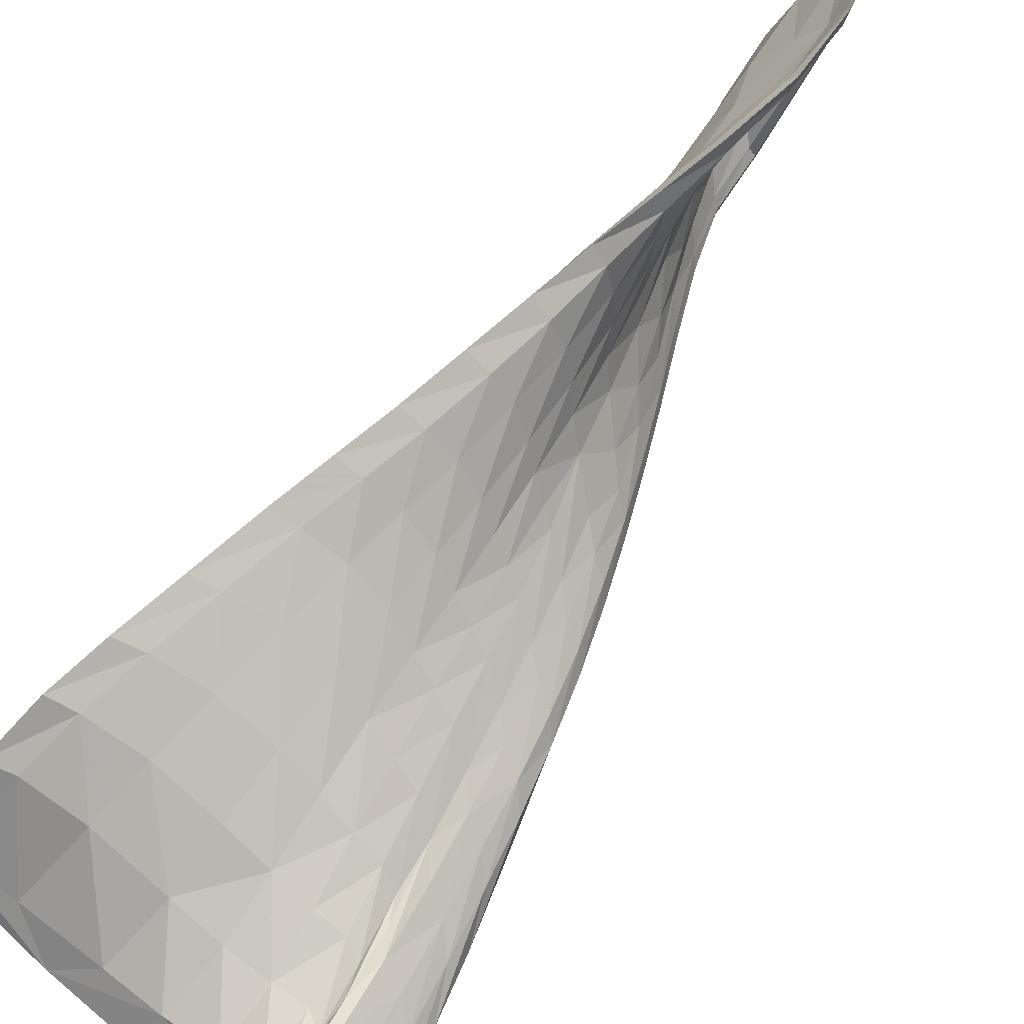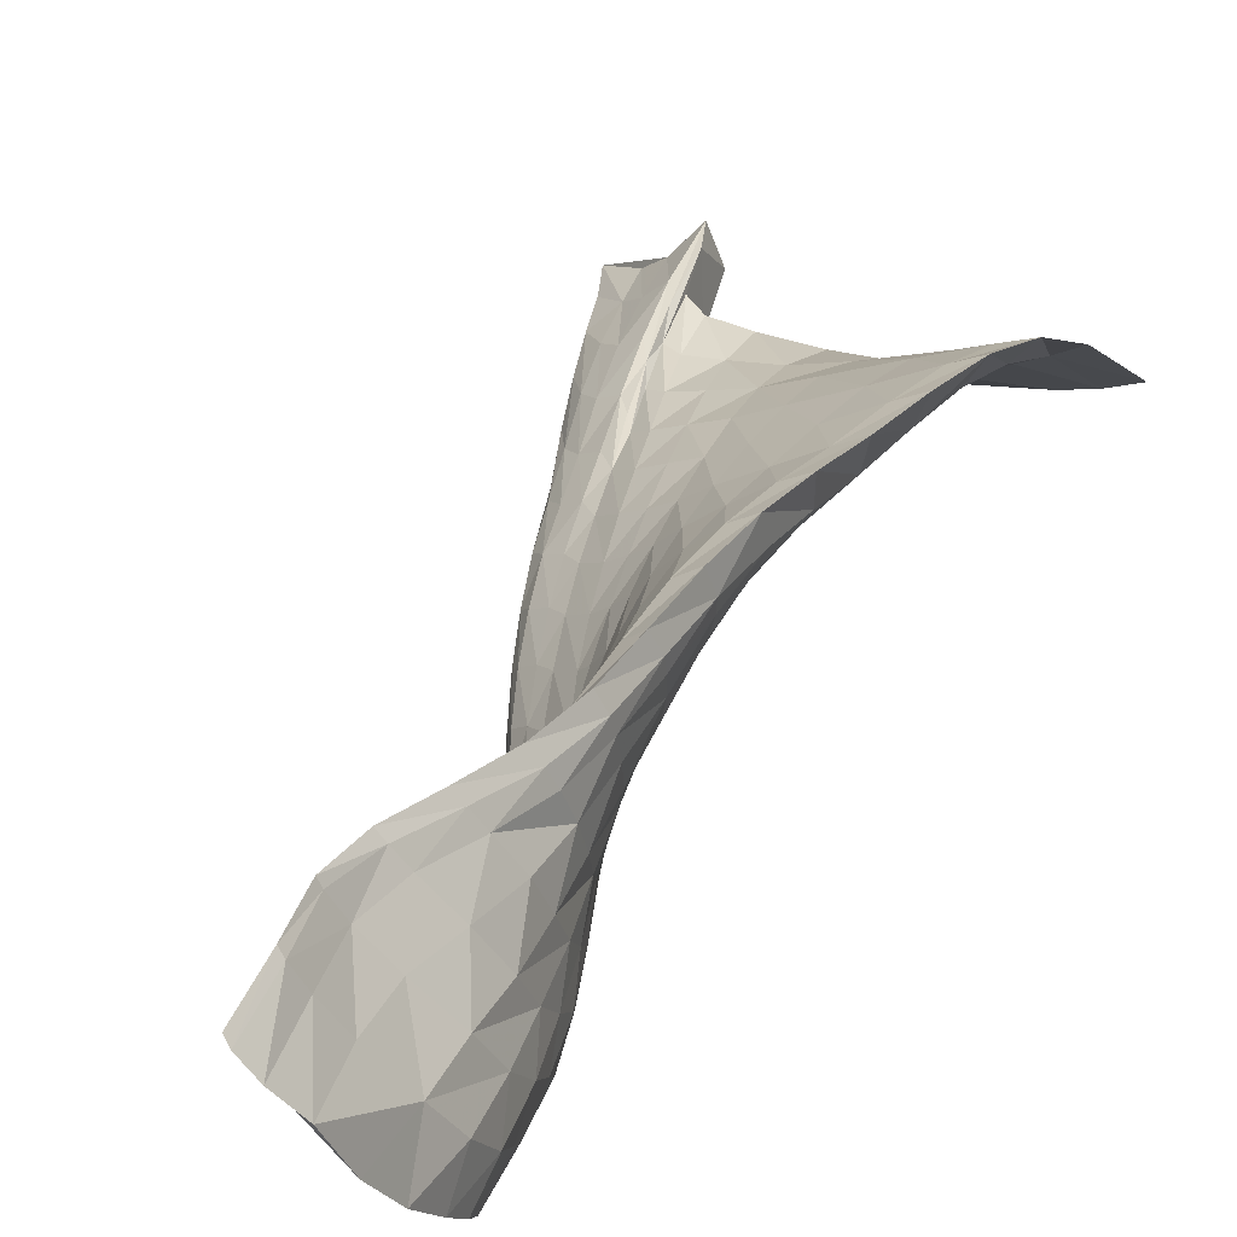
<metadata>
{"format":"obj","ext":"obj","renderer":"f3d","projection":"perspective","resolution":1024,"background":"white","views":[{"elev":53.0,"azim":-141.0,"up":"+Y"},{"elev":51.0,"azim":22.2,"up":"+Y"}]}
</metadata>
<code>
o Generated_Mesh_From_X3D
v 1.551 2.203 16.12
v 1.589 2.078 16.1
v 1.653 2.196 16.55
v 1.575 2.317 16.57
v 2.074 0.3582 15.48
v 2.138 0.4411 15.54
v 2.159 0.6329 15.97
v 2.068 0.5588 15.89
v 1.038 -0.6094 12.31
v 1.191 -0.5255 12.35
v 1.32 -0.4208 12.76
v 1.174 -0.5088 12.74
v 1.757 0.2602 12.87
v 1.905 0.4552 12.89
v 1.941 0.5802 13.28
v 1.833 0.3798 13.25
v 1.99 0.1768 11.7
v 1.721 -0.01496 11.71
v 1.657 -0.1991 11.3
v 1.986 0.01364 11.28
v 2.245 0.1977 11.28
v 2.186 0.3378 11.7
v 2.029 -0.3979 10.58
v 2.413 -0.1835 10.57
v 2.322 0.04377 10.92
v 1.993 -0.1681 10.92
v 2.604 -0.06971 10.57
v 2.779 0.1163 10.61
v 2.64 0.4344 10.94
v 2.498 0.1818 10.92
v 3.005 -0.3608 10.29
v 2.795 -0.5094 10.27
v 2.582 -0.6064 10.27
v 2.154 -0.7503 10.27
v 2.311 0.4952 11.71
v 2.398 0.3515 11.28
v 2.514 0.636 11.29
v 2.394 0.7903 11.72
v 1.604 -0.3801 10.93
v 1.581 -0.5839 10.59
v 1.642 -0.8658 10.27
v 1.225 -0.5191 10.96
v 1.327 -0.368 11.34
v 2.009 0.7961 13.31
v 2.013 0.6657 12.9
v 2.076 0.8278 12.91
v 2.043 0.9672 13.33
v 1.999 0.3486 12.15
v 2.142 0.502 12.16
v 2.107 0.6714 12.54
v 2.009 0.5164 12.53
v 2.171 1.054 12.55
v 2.168 0.8089 12.54
v 2.235 0.6529 12.16
v 2.279 0.9318 12.18
v 2.049 1.082 13.33
v 2.106 0.9512 12.92
v 2.074 1.157 12.92
v 1.993 1.25 13.33
v 1.551 -0.02355 12.15
v 1.788 0.1541 12.15
v 1.851 0.3142 12.53
v 1.66 0.1268 12.52
v 0.5726 -0.9443 10.64
v 0.7375 -0.8875 10.7
v 0.8388 -0.8035 11.08
v 0.6736 -0.8601 11.02
v 1.28 -0.297 11.75
v 1.17 -0.4299 11.63
v 1.044 -0.5532 11.23
v 1.15 -0.445 11.35
v 1.038 -0.5779 10.96
v 0.9503 -0.6413 10.9
v 0.8487 -0.7842 10.53
v 0.9557 -0.7272 10.61
v 1.153 -0.6889 10.62
v 1.159 -0.9219 10.31
v 0.9382 -0.9235 10.32
v 0.8258 -0.9384 10.27
v 1.438 -0.2054 11.74
v 0.4035 -1.192 9.963
v 0.5682 -1.114 10.03
v 0.6459 -0.9993 10.35
v 0.4825 -1.064 10.28
v 0.7797 -0.8689 10.19
v 0.797 -0.8432 10.5
v 0.7147 -0.9484 10.16
v 0.7696 -0.9221 9.838
v 0.6713 -1.015 9.877
v 0.9497 -0.7145 10.92
v 0.5247 -1.198 9.77
v 0.3386 -1.303 9.673
v 0.9933 -0.6748 11.25
v 0.8915 -0.7545 10.87
v 1.084 -0.5753 11.38
v 1.581 -0.01525 13.01
v 1.511 -0.03597 12.71
v 1.61 0.1113 12.83
v 1.709 0.2184 13.18
v 1.518 0.02794 12.5
v 1.408 -0.1132 12.41
v 1.298 -0.2674 12.04
v 1.409 -0.127 12.15
v 0.7863 -0.7955 11.43
v 0.9492 -0.7349 11.48
v 1.067 -0.638 11.91
v 0.9085 -0.7127 11.86
v 1.214 -0.47 12.07
v 1.101 -0.5927 11.65
v 1.196 -0.4653 11.79
v 1.311 -0.3338 12.2
v 1.45 -0.249 12.86
v 1.33 -0.3539 12.47
v 1.427 -0.21 12.58
v 1.881 1.961 16.58
v 2.007 1.62 16.53
v 2.039 1.475 16.09
v 1.821 1.792 16.13
v 1.98 0.6265 14.44
v 1.988 0.847 14.5
v 2.018 0.9882 14.9
v 2.049 0.7503 14.84
v 1.96 1.072 14.54
v 1.901 1.277 14.56
v 1.794 1.453 14.95
v 1.94 1.231 14.93
v 1.993 0.8872 13.73
v 2.004 1.066 13.75
v 1.962 1.153 14.16
v 1.974 0.9645 14.14
v 1.862 1.384 14.15
v 1.937 1.269 14.16
v 1.994 1.178 13.75
v 1.925 1.319 13.76
v 1.635 1.652 14.94
v 1.706 1.574 14.95
v 1.842 1.397 14.56
v 1.76 1.493 14.56
v 1.884 0.4734 13.64
v 1.958 0.6736 13.69
v 1.968 0.7501 14.1
v 1.927 0.5454 14.04
v 1.682 2.016 16.15
v 1.733 2.159 16.62
v 1.874 1.409 15.32
v 1.673 1.651 15.34
v 1.62 1.826 15.73
v 1.807 1.601 15.72
v 1.49 2.027 15.72
v 1.524 1.983 15.73
v 1.578 1.772 15.34
v 1.517 1.832 15.33
v 1.619 2.279 16.6
v 1.593 2.166 16.15
v 2.097 0.8825 15.23
v 2.038 1.142 15.29
v 2.034 1.316 15.68
v 2.144 1.031 15.61
v 1.6 -0.2274 13.95
v 1.722 -0.1355 13.97
v 1.854 -0.03558 14.36
v 1.74 -0.121 14.33
v 1.995 0.2872 14.54
v 1.888 0.1976 14.16
v 1.942 0.4298 14.32
v 2.036 0.5296 14.7
v 1.789 0.3061 13.56
v 1.862 0.366 13.94
v 1.785 0.1327 13.78
v 1.685 0.07036 13.39
v 1.315 -0.4198 13.15
v 1.452 -0.3268 13.17
v 1.587 -0.2287 13.57
v 1.458 -0.3256 13.56
v 1.692 -0.06201 13.65
v 1.57 -0.1513 13.25
v 1.934 0.1022 14.43
v 1.813 0.01115 14.05
v 2.199 0.8382 16.12
v 2.188 0.6804 15.7
v 2.212 0.901 15.86
v 2.175 1.038 16.25
v 2.111 0.6433 15.09
v 2.177 0.77 15.46
v 2.155 0.535 15.29
v 2.094 0.4066 14.91
v 2.168 1.188 16.01
v 2.115 1.316 16.42
v 1.877 0.01875 14.71
v 1.984 0.1063 14.75
v 2.087 0.2643 15.13
v 1.998 0.1782 15.09
v 2.131 0.3791 15.19
v 2.05 0.2352 14.81
v 2.193 0.7232 16.04
v 2.169 0.5429 15.6
v 1.929 1.055 12.95
v 1.86 1.14 13.36
v 1.446 0.3338 12.97
v 1.34 0.1989 12.94
v 1.438 0.294 13.3
v 1.506 0.3965 13.33
v 1.226 -0.1192 11.53
v 1.049 -0.2342 11.53
v 1.119 -0.09251 11.88
v 1.28 0.03906 11.9
v 0.7807 -0.4214 11.22
v 0.6461 -0.5395 11.19
v 0.7222 -0.4781 11.58
v 0.8499 -0.3486 11.63
v 0.6664 -0.564 10.33
v 0.5444 -0.6974 10.37
v 0.5863 -0.6116 10.77
v 0.7155 -0.491 10.79
v 0.4096 -0.8596 10.29
v 0.2057 -1.078 10.11
v 0.2901 -0.9475 10.46
v 0.4557 -0.7504 10.67
v 0.1038 -1.195 9.798
v 0.3733 -0.9641 9.951
v 0.1594 -1.295 9.735
v 0.2429 -1.182 10.04
v 0.3245 -1.053 10.37
v 0.5235 -0.7863 9.995
v 0.662 -0.6312 9.834
v 0.6036 -0.6097 11.47
v 0.5195 -0.6723 11.07
v 0.3821 -0.8496 10.84
v 0.4851 -0.7734 11.23
v 0.4156 -0.9442 10.74
v 0.5176 -0.8641 11.13
v 1.135 -0.4653 10.8
v 0.92 -0.4917 10.82
v 0.9801 -0.3664 11.18
v 1.174 -0.2913 11.16
v 0.8029 -0.5281 10.76
v 0.7433 -0.5238 10.52
v 0.8001 -0.456 10.95
v 0.8663 -0.4412 11.13
v 0.7241 -0.5842 10.06
v 0.7665 -0.5925 10.36
v 0.8983 -0.6002 10.45
v 1.143 -0.6465 10.42
v 0.9703 -0.2569 11.79
v 0.9355 -0.344 11.49
v 0.8668 -0.3759 11.35
v 1.169 -0.01919 13.11
v 1.075 -0.08763 12.76
v 0.9561 -0.2092 12.71
v 1.061 -0.1433 13.07
v 0.92 -0.2522 12.02
v 0.7948 -0.3812 11.97
v 0.8659 -0.2869 12.34
v 0.9936 -0.1654 12.39
v 0.6009 -0.7109 11.63
v 0.728 -0.6066 12.05
v 0.7764 -0.4178 12.25
v 0.6891 -0.5193 11.86
v 0.6318 -0.802 11.53
v 0.7565 -0.7095 11.95
v 1.005 -0.2606 13.01
v 0.8838 -0.3325 12.63
v 0.865 -0.5072 12.46
v 1.012 -0.4183 12.87
v 0.8898 -0.6093 12.38
v 1.333 0.1576 12.28
v 1.189 0.02464 12.24
v 1.262 0.1184 12.59
v 1.387 0.2542 12.62
v 1.111 -0.05197 12.5
v 1.039 -0.1502 12.15
v 1.284 0.1008 13.2
v 1.191 0.02641 12.85
v 2.339 0.5686 11.37
v 2.228 0.7173 11.79
v 1.676 0.1874 11.52
v 1.66 0.3576 11.93
v 1.951 0.5631 11.89
v 2.023 0.4064 11.47
v 1.74 -0.2635 10.76
v 1.699 -0.01566 11.12
v 2.102 0.219 11.08
v 2.2 -0.03768 10.72
v 1.424 -0.4011 10.78
v 1.421 -0.1841 11.15
v 1.497 -0.6429 10.4
v 1.871 -0.5897 10.39
v 2.4 -0.4829 10.36
v 1.437 0.0168 11.53
v 1.459 0.1807 11.93
v 2.588 0.11 10.66
v 2.457 0.3775 10.99
v 2.818 -0.3521 10.33
v 1.748 0.9612 13.4
v 1.776 0.8843 13
v 1.639 0.6677 13.01
v 1.655 0.7398 13.39
v 1.647 0.4897 12.31
v 1.64 0.5909 12.66
v 1.824 0.7983 12.65
v 1.884 0.6932 12.3
v 1.482 0.3074 12.3
v 1.509 0.4051 12.65
v 1.546 0.4881 12.99
v 1.59 0.5611 13.37
v 2.119 0.8491 12.23
v 2.018 0.9609 12.59
v 2.137 0.9026 15.97
v 2.161 1.153 16.16
v 2.143 1.037 15.86
v 2.115 0.7996 15.66
v 1.792 0.4265 14.66
v 1.892 0.6706 14.82
v 1.778 0.5543 14.45
v 1.653 0.3158 14.3
v 1.559 0.1637 14.19
v 1.482 0.02921 14.14
v 1.645 0.1112 14.5
v 1.717 0.2579 14.55
v 1.281 0.04724 13.47
v 1.185 -0.07565 13.43
v 1.327 -0.02756 13.78
v 1.412 0.09773 13.83
v 1.167 -0.3377 13.27
v 1.327 -0.2559 13.65
v 1.294 -0.1284 13.74
v 1.143 -0.1897 13.38
v 1.487 -0.1709 14.02
v 1.644 -0.07823 14.39
v 1.617 0.01693 14.46
v 1.453 -0.06488 14.1
v 1.518 0.2393 13.93
v 1.668 0.476 14.07
v 1.564 0.4124 13.69
v 1.393 0.1752 13.57
v 2.12 0.7512 15.83
v 2.111 0.6319 15.52
v 2.051 0.4794 15.47
v 2.052 0.6136 15.77
v 1.879 0.3793 14.9
v 1.81 0.2269 14.84
v 1.956 0.3503 15.18
v 2.015 0.5059 15.23
v 1.797 0.05518 14.75
v 1.936 0.202 15.11
v 1.927 0.2668 15.15
v 1.779 0.1369 14.81
v 2.021 0.5603 15.78
v 2.023 0.4081 15.46
v 2.029 0.3661 15.46
v 2.028 0.5452 15.83
v 2.035 0.679 15.36
v 2.065 0.9174 15.54
v 1.989 0.792 15.19
v 1.927 0.5517 15.02
v 1.73 1.37 14.56
v 1.647 1.526 14.95
v 1.771 1.283 14.95
v 1.775 1.151 14.57
v 1.799 0.9222 14.54
v 1.863 1.037 14.92
v 1.69 0.7933 13.78
v 1.739 0.8443 14.16
v 1.754 1.062 14.19
v 1.742 1.009 13.79
v 1.65 0.6129 13.75
v 1.724 0.6656 14.13
v 1.81 0.7395 14.51
v 1.901 0.8492 14.89
v 1.816 1.2 13.77
v 1.785 1.264 14.17
v 1.823 1.904 16.47
v 1.756 1.76 16.06
v 1.98 1.433 16
v 1.979 1.549 16.36
v 1.92 1.162 15.29
v 1.935 1.297 15.66
v 1.706 1.594 15.7
v 1.74 1.431 15.32
v 1.978 0.9664 15.26
v 2.041 1.091 15.62
v 2.109 1.212 15.95
v 2.107 1.323 16.27
v 1.561 1.703 15.33
v 1.517 1.907 15.7
f 1 2 3
f 1 3 4
f 5 6 7
f 5 7 8
f 9 10 11
f 9 11 12
f 13 14 15
f 13 15 16
f 17 18 19
f 17 19 20
f 20 21 22
f 20 22 17
f 23 24 25
f 23 25 26
f 27 28 29
f 27 29 30
f 31 28 27
f 31 27 32
f 33 24 23
f 33 23 34
f 32 27 24
f 32 24 33
f 25 24 27
f 25 27 30
f 35 36 37
f 35 37 38
f 37 36 30
f 37 30 29
f 26 25 21
f 26 21 20
f 21 25 30
f 21 30 36
f 22 21 36
f 22 36 35
f 26 39 40
f 26 40 23
f 34 23 40
f 34 40 41
f 26 20 19
f 26 19 39
f 42 39 19
f 42 19 43
f 44 45 46
f 44 46 47
f 48 49 50
f 48 50 51
f 52 53 54
f 52 54 55
f 55 54 35
f 55 35 38
f 22 49 48
f 22 48 17
f 35 54 49
f 35 49 22
f 50 49 54
f 50 54 53
f 56 57 58
f 56 58 59
f 58 57 53
f 58 53 52
f 50 46 45
f 50 45 51
f 57 46 50
f 57 50 53
f 47 46 57
f 47 57 56
f 60 61 62
f 60 62 63
f 62 61 48
f 62 48 51
f 17 48 61
f 17 61 18
f 15 14 45
f 15 45 44
f 51 45 14
f 51 14 62
f 64 65 66
f 64 66 67
f 68 69 70
f 68 70 71
f 72 73 74
f 72 74 75
f 75 76 42
f 75 42 72
f 77 76 75
f 77 75 78
f 41 40 76
f 41 76 77
f 42 76 40
f 42 40 39
f 75 74 79
f 75 79 78
f 68 71 43
f 68 43 80
f 42 43 71
f 42 71 72
f 80 43 19
f 80 19 18
f 71 70 73
f 71 73 72
f 81 82 83
f 81 83 84
f 85 74 86
f 85 86 87
f 88 85 87
f 88 87 89
f 79 74 85
f 70 90 73
f 91 82 81
f 91 81 92
f 89 87 82
f 89 82 91
f 83 82 87
f 83 87 86
f 93 94 90
f 93 90 95
f 74 90 94
f 74 94 86
f 95 90 70
f 95 70 69
f 84 83 65
f 84 65 64
f 65 83 86
f 65 86 94
f 66 65 94
f 66 94 93
f 96 97 98
f 96 98 99
f 100 101 102
f 100 102 103
f 60 63 100
f 60 100 103
f 80 60 103
f 80 103 68
f 61 60 80
f 61 80 18
f 103 102 69
f 103 69 68
f 99 98 13
f 99 13 16
f 63 13 98
f 63 98 100
f 14 13 63
f 14 63 62
f 100 98 97
f 100 97 101
f 104 105 106
f 104 106 107
f 108 109 110
f 108 110 111
f 95 110 109
f 95 109 93
f 102 110 95
f 102 95 69
f 111 110 102
f 111 102 101
f 67 66 105
f 67 105 104
f 105 66 93
f 105 93 109
f 106 105 109
f 106 109 108
f 112 113 114
f 112 114 96
f 111 114 113
f 111 113 108
f 97 114 111
f 97 111 101
f 96 114 97
f 107 106 10
f 107 10 9
f 10 106 108
f 10 108 113
f 11 10 113
f 11 113 112
f 115 116 117
f 115 117 118
f 119 120 121
f 119 121 122
f 123 124 125
f 123 125 126
f 127 128 129
f 127 129 130
f 131 132 133
f 131 133 134
f 134 133 56
f 134 56 59
f 47 128 127
f 47 127 44
f 56 133 128
f 56 128 47
f 129 128 133
f 129 133 132
f 135 136 137
f 135 137 138
f 138 137 132
f 138 132 131
f 129 124 123
f 129 123 130
f 132 137 124
f 132 124 129
f 125 124 137
f 125 137 136
f 139 140 141
f 139 141 142
f 127 130 141
f 127 141 140
f 44 127 140
f 44 140 15
f 121 120 123
f 121 123 126
f 130 123 120
f 130 120 141
f 115 118 143
f 115 143 144
f 145 146 147
f 145 147 148
f 149 150 151
f 149 151 152
f 152 151 136
f 152 136 135
f 125 146 145
f 125 145 126
f 136 151 146
f 136 146 125
f 147 146 151
f 147 151 150
f 154 1 153
f 153 1 4
f 1 154 150
f 1 150 149
f 147 143 118
f 147 118 148
f 154 143 147
f 154 147 150
f 144 143 154
f 144 154 153
f 155 156 157
f 155 157 158
f 145 148 157
f 145 157 156
f 126 145 156
f 126 156 121
f 148 118 117
f 148 117 157
f 159 160 161
f 159 161 162
f 163 164 165
f 163 165 166
f 167 168 169
f 167 169 170
f 139 142 168
f 139 168 167
f 16 139 167
f 16 167 99
f 140 139 16
f 140 16 15
f 99 167 170
f 99 170 96
f 166 165 119
f 166 119 122
f 142 119 165
f 142 165 168
f 120 119 142
f 120 142 141
f 168 165 164
f 168 164 169
f 171 172 173
f 171 173 174
f 175 176 170
f 175 170 169
f 96 170 176
f 96 176 112
f 12 11 172
f 12 172 171
f 172 11 112
f 172 112 176
f 173 172 176
f 173 176 175
f 177 178 164
f 177 164 163
f 169 164 178
f 169 178 175
f 174 173 160
f 174 160 159
f 160 173 175
f 160 175 178
f 161 160 178
f 161 178 177
f 179 180 181
f 179 181 182
f 183 184 185
f 183 185 186
f 155 158 184
f 155 184 183
f 122 155 183
f 122 183 166
f 156 155 122
f 156 122 121
f 166 183 186
f 166 186 163
f 182 181 187
f 182 187 188
f 158 187 181
f 158 181 184
f 117 187 158
f 117 158 157
f 188 187 117
f 188 117 116
f 184 181 180
f 184 180 185
f 189 190 191
f 189 191 192
f 193 194 186
f 193 186 185
f 163 186 194
f 163 194 177
f 162 161 190
f 162 190 189
f 190 161 177
f 190 177 194
f 191 190 194
f 191 194 193
f 195 196 180
f 195 180 179
f 185 180 196
f 185 196 193
f 192 191 6
f 192 6 5
f 6 191 193
f 6 193 196
f 7 6 196
f 7 196 195
f 58 197 198
f 58 198 59
f 199 200 201
f 199 201 202
f 203 204 205
f 203 205 206
f 207 208 209
f 207 209 210
f 211 212 213
f 211 213 214
f 215 216 217
f 215 217 218
f 219 216 215
f 219 215 220
f 219 221 222
f 219 222 216
f 216 222 223
f 216 223 217
f 224 212 211
f 224 211 225
f 220 215 212
f 220 212 224
f 213 212 215
f 213 215 218
f 226 227 228
f 226 228 229
f 217 228 227
f 217 227 218
f 230 228 217
f 230 217 223
f 228 230 231
f 228 231 229
f 214 213 208
f 214 208 207
f 208 213 218
f 208 218 227
f 209 208 227
f 209 227 226
f 232 233 234
f 232 234 235
f 236 237 238
f 236 238 239
f 240 237 236
f 240 236 241
f 225 211 237
f 225 237 240
f 238 237 211
f 238 211 214
f 242 233 232
f 242 232 243
f 241 236 233
f 241 233 242
f 234 233 236
f 234 236 239
f 244 245 246
f 238 246 245
f 238 245 239
f 207 246 238
f 207 238 214
f 244 246 207
f 244 207 210
f 235 234 204
f 235 204 203
f 204 234 239
f 204 239 245
f 205 204 245
f 205 245 244
f 247 248 249
f 247 249 250
f 251 252 253
f 251 253 254
f 255 256 257
f 255 257 258
f 229 255 258
f 229 258 226
f 259 255 229
f 259 229 231
f 260 256 255
f 260 255 259
f 209 252 251
f 209 251 210
f 226 258 252
f 226 252 209
f 253 252 258
f 253 258 257
f 261 262 263
f 261 263 264
f 256 263 262
f 256 262 257
f 265 263 256
f 265 256 260
f 263 265 264
f 253 249 248
f 253 248 254
f 262 249 253
f 262 253 257
f 250 249 262
f 250 262 261
f 266 267 268
f 266 268 269
f 254 270 271
f 254 271 251
f 251 271 244
f 251 244 210
f 206 205 267
f 206 267 266
f 267 205 244
f 267 244 271
f 268 267 271
f 268 271 270
f 247 272 273
f 247 273 248
f 248 273 270
f 248 270 254
f 269 268 200
f 269 200 199
f 200 268 270
f 200 270 273
f 201 200 273
f 201 273 272
f 37 274 275
f 37 275 38
f 276 277 278
f 276 278 279
f 280 281 282
f 280 282 283
f 280 284 285
f 280 285 281
f 286 284 280
f 286 280 287
f 243 232 284
f 243 284 286
f 285 284 232
f 285 232 235
f 287 280 283
f 287 283 288
f 277 276 289
f 277 289 290
f 285 289 276
f 285 276 281
f 203 289 285
f 203 285 235
f 290 289 203
f 290 203 206
f 281 276 279
f 281 279 282
f 28 291 292
f 28 292 29
f 293 291 28
f 293 28 31
f 288 283 291
f 288 291 293
f 292 291 283
f 292 283 282
f 29 292 274
f 29 274 37
f 274 292 282
f 274 282 279
f 275 274 279
f 275 279 278
f 294 295 296
f 294 296 297
f 298 299 300
f 298 300 301
f 302 303 299
f 302 299 298
f 290 302 298
f 290 298 277
f 266 302 290
f 266 290 206
f 269 303 302
f 269 302 266
f 277 298 301
f 277 301 278
f 297 296 304
f 297 304 305
f 303 304 296
f 303 296 299
f 199 304 303
f 199 303 269
f 305 304 199
f 305 199 202
f 299 296 295
f 299 295 300
f 55 306 307
f 55 307 52
f 38 275 306
f 38 306 55
f 306 275 278
f 306 278 301
f 307 306 301
f 307 301 300
f 52 307 197
f 52 197 58
f 197 307 300
f 197 300 295
f 198 197 295
f 198 295 294
f 308 309 310
f 308 310 311
f 312 313 314
f 312 314 315
f 316 317 318
f 316 318 319
f 320 321 322
f 320 322 323
f 324 325 326
f 324 326 327
f 264 324 327
f 264 327 261
f 171 324 264
f 171 264 12
f 174 325 324
f 174 324 171
f 250 321 320
f 250 320 247
f 261 327 321
f 261 321 250
f 322 321 327
f 322 327 326
f 328 329 330
f 328 330 331
f 325 328 331
f 325 331 326
f 159 328 325
f 159 325 174
f 162 329 328
f 162 328 159
f 322 317 316
f 322 316 323
f 326 331 317
f 326 317 322
f 318 317 331
f 318 331 330
f 332 333 334
f 332 334 335
f 323 332 335
f 323 335 320
f 320 335 272
f 320 272 247
f 201 334 202
f 272 335 334
f 272 334 201
f 319 312 315
f 319 315 316
f 316 315 332
f 316 332 323
f 315 314 333
f 315 333 332
f 336 337 338
f 336 338 339
f 340 341 342
f 340 342 343
f 344 345 346
f 344 346 347
f 329 344 347
f 329 347 330
f 189 344 329
f 189 329 162
f 192 345 344
f 192 344 189
f 318 341 340
f 318 340 319
f 330 347 341
f 330 341 318
f 342 341 347
f 342 347 346
f 348 349 350
f 348 350 351
f 345 350 349
f 345 349 346
f 5 350 345
f 5 345 192
f 351 350 5
f 351 5 8
f 342 338 337
f 342 337 343
f 349 338 342
f 349 342 346
f 339 338 349
f 339 349 348
f 352 353 354
f 352 354 355
f 343 352 355
f 343 355 340
f 340 355 312
f 340 312 319
f 355 354 313
f 355 313 312
f 336 308 311
f 336 311 337
f 337 311 352
f 337 352 343
f 311 310 353
f 311 353 352
f 138 356 357
f 138 357 135
f 358 359 360
f 358 360 361
f 362 363 364
f 362 364 365
f 366 367 363
f 366 363 362
f 305 366 362
f 305 362 297
f 334 366 305
f 334 305 202
f 333 367 366
f 333 366 334
f 297 362 365
f 297 365 294
f 361 360 368
f 361 368 369
f 367 368 360
f 367 360 363
f 314 368 367
f 314 367 333
f 369 368 314
f 369 314 313
f 363 360 359
f 363 359 364
f 134 370 371
f 134 371 131
f 59 198 370
f 59 370 134
f 370 198 294
f 370 294 365
f 371 370 365
f 371 365 364
f 131 371 356
f 131 356 138
f 356 371 364
f 356 364 359
f 357 356 359
f 357 359 358
f 372 373 374
f 372 374 375
f 376 377 378
f 376 378 379
f 380 381 377
f 380 377 376
f 369 380 376
f 369 376 361
f 354 380 369
f 354 369 313
f 353 381 380
f 353 380 354
f 361 376 379
f 361 379 358
f 375 374 382
f 375 382 383
f 381 382 374
f 381 374 377
f 310 382 381
f 310 381 353
f 383 382 310
f 383 310 309
f 377 374 373
f 377 373 378
f 152 384 385
f 152 385 149
f 135 357 384
f 135 384 152
f 384 357 358
f 384 358 379
f 385 384 379
f 385 379 378
f 149 385 2
f 2 1 149
f 2 385 378
f 2 378 373
f 3 2 373
f 3 373 372
f 240 241 79
f 240 79 88
f 240 88 225
f 4 3 372
f 4 372 375
f 4 375 383
f 4 383 309
f 4 309 308
f 4 308 336
f 4 336 339
f 4 339 348
f 4 348 351
f 4 351 8
f 4 8 7
f 4 7 195
f 4 195 179
f 4 179 182
f 4 182 188
f 4 188 116
f 4 116 115
f 4 115 144
f 4 144 153
f 81 222 221
f 81 221 92
f 84 223 222
f 84 222 81
f 64 230 223
f 64 223 84
f 67 231 230
f 67 230 64
f 104 259 231
f 104 231 67
f 107 260 259
f 107 259 104
f 9 265 260
f 9 260 107
f 12 264 265
f 12 265 9
f 224 225 88
f 224 88 89
f 224 89 91
f 224 91 92
f 224 92 221
f 224 221 219
f 224 219 220
f 78 79 241
f 78 241 242
f 78 242 243
f 78 243 286
f 78 286 41
f 78 41 77
f 88 79 85
f 74 73 90
f 31 32 293
f 34 41 286
f 34 286 287
f 34 287 288
f 34 288 293
f 34 293 32
f 34 32 33

</code>
